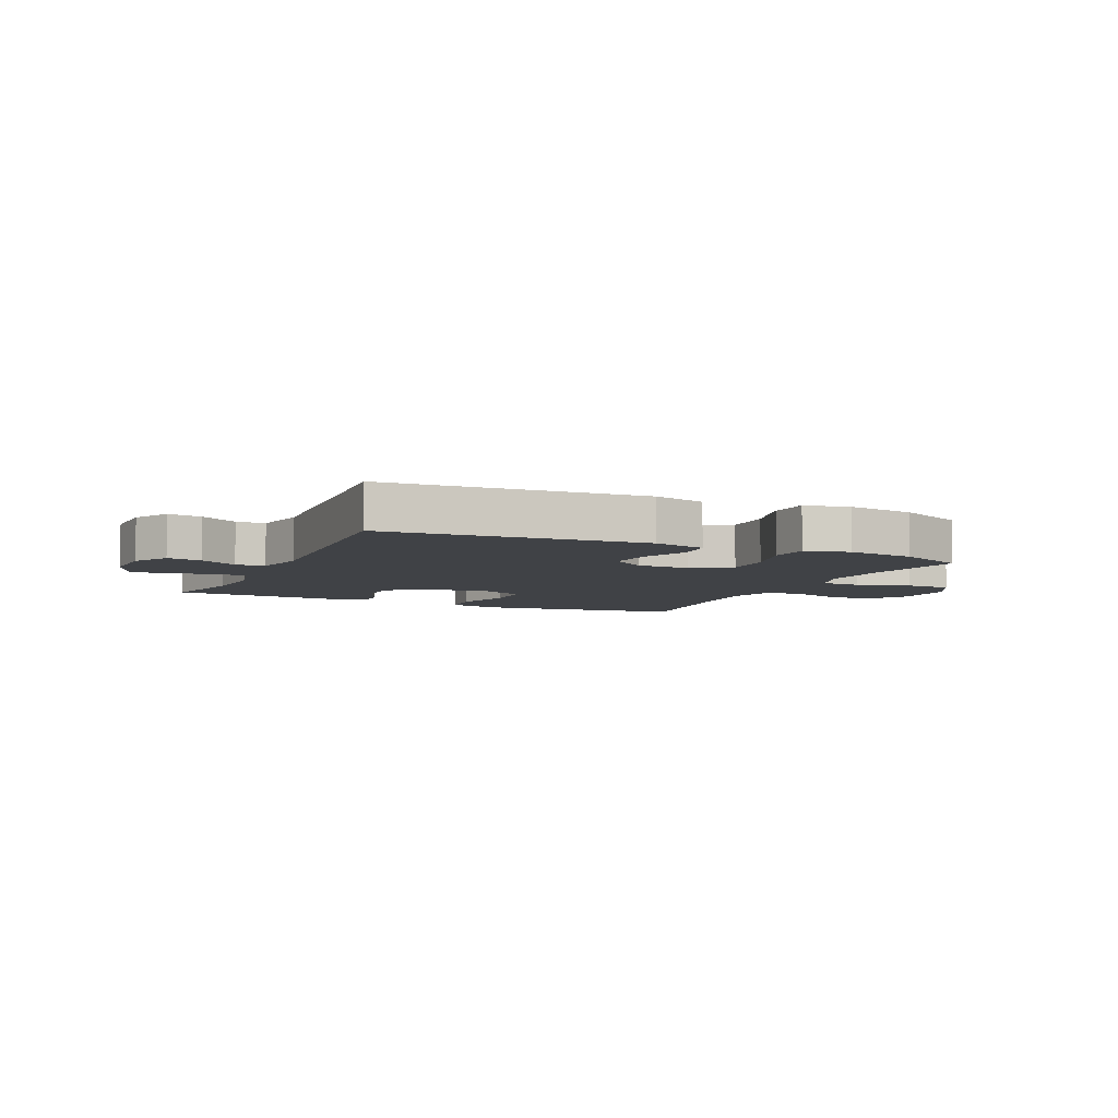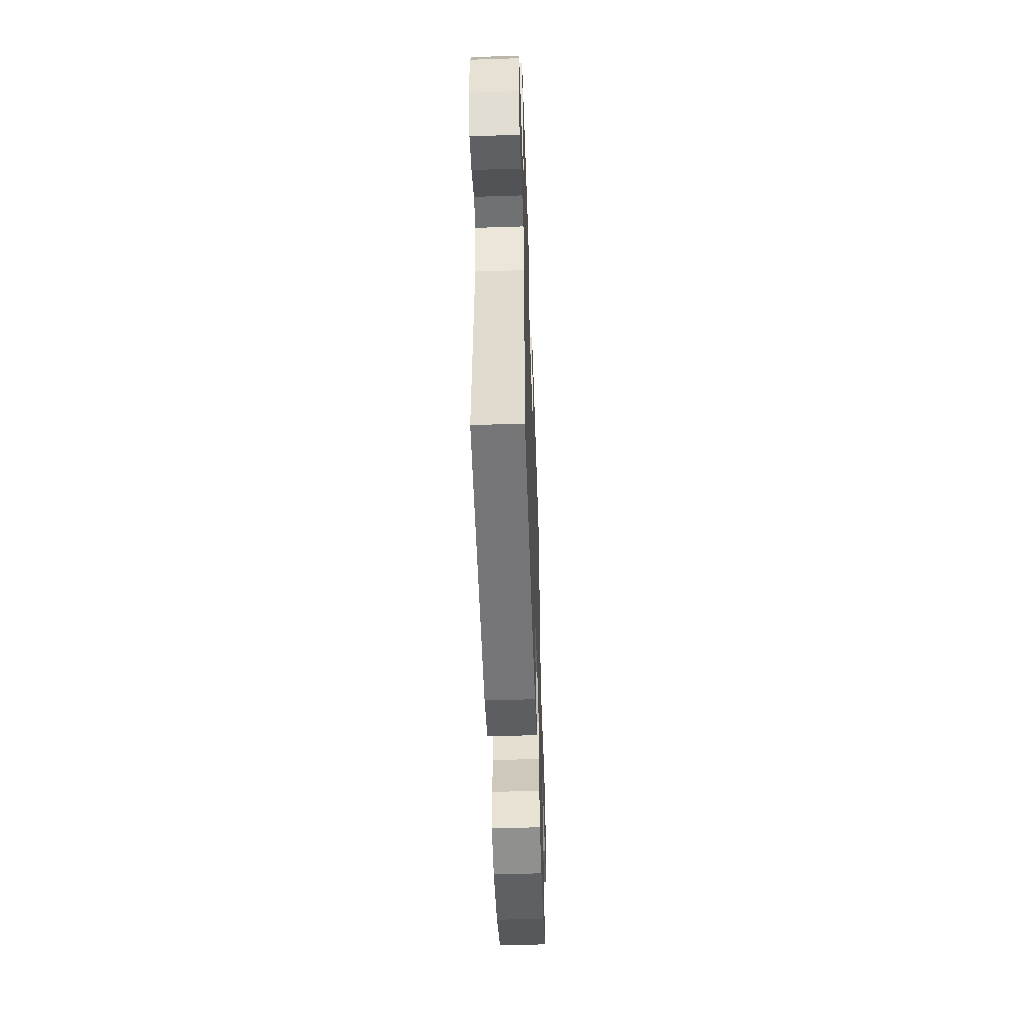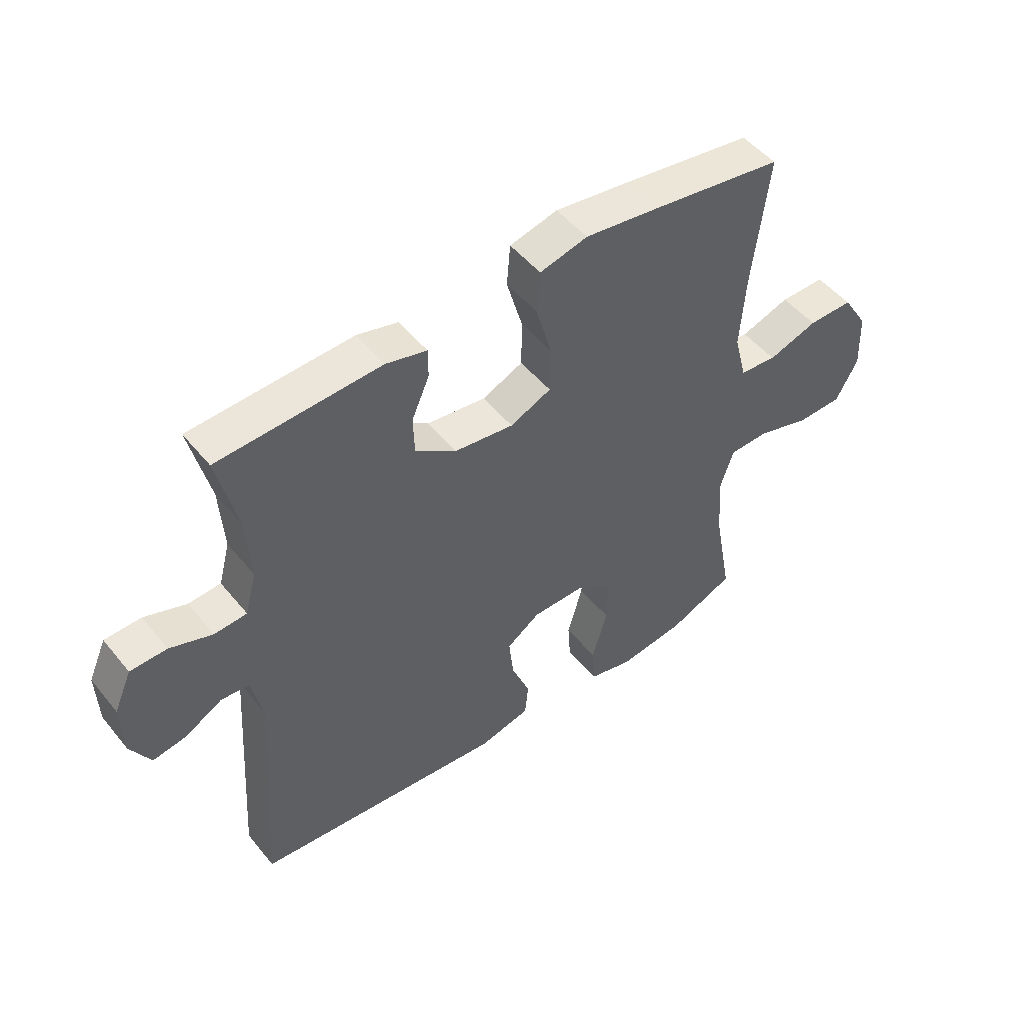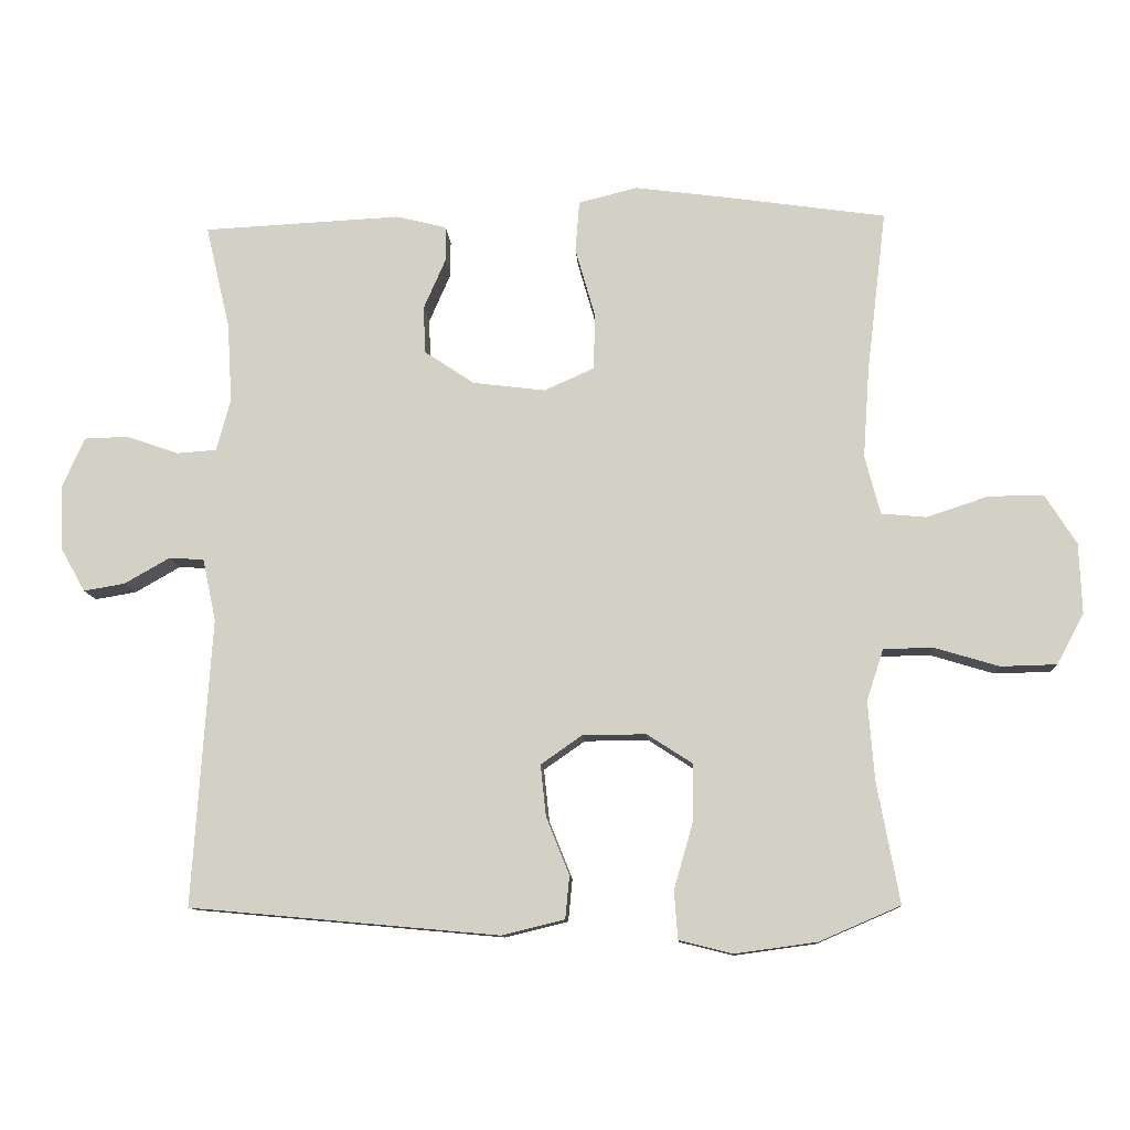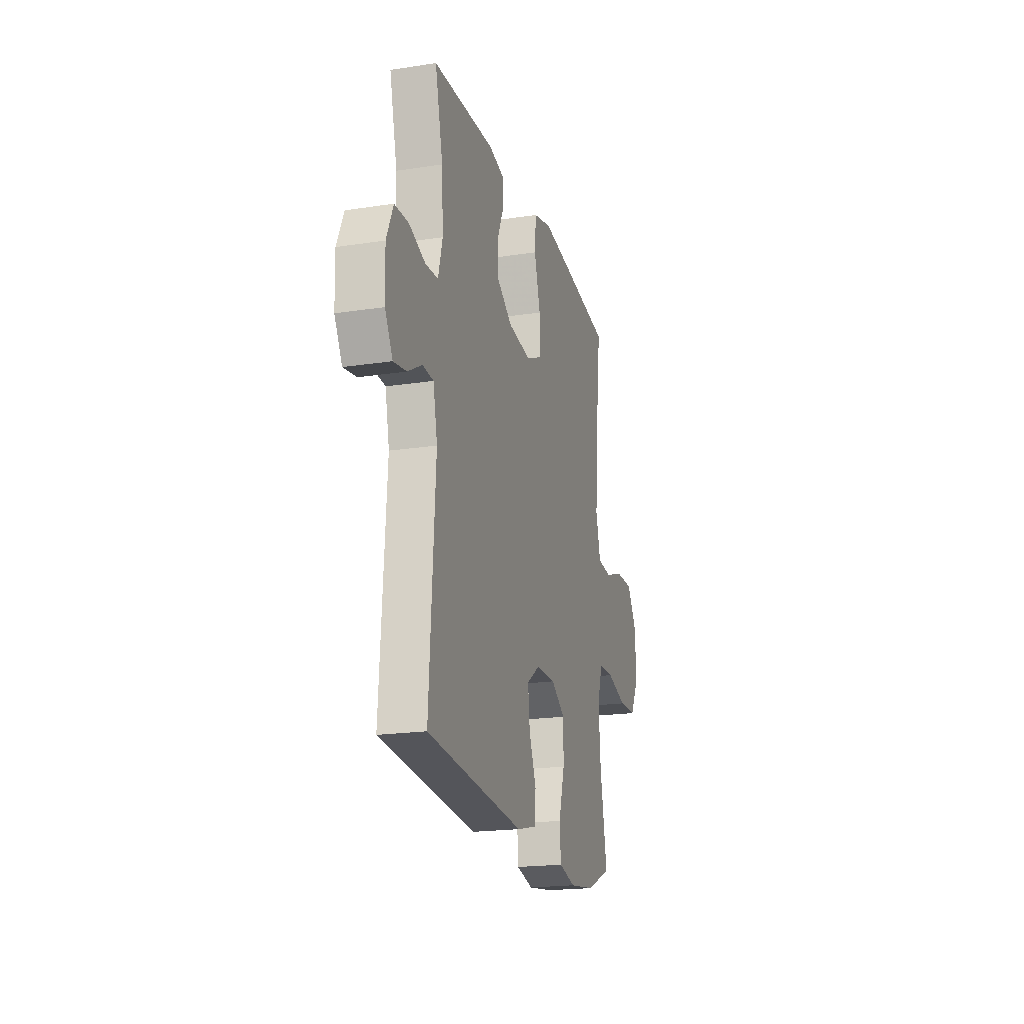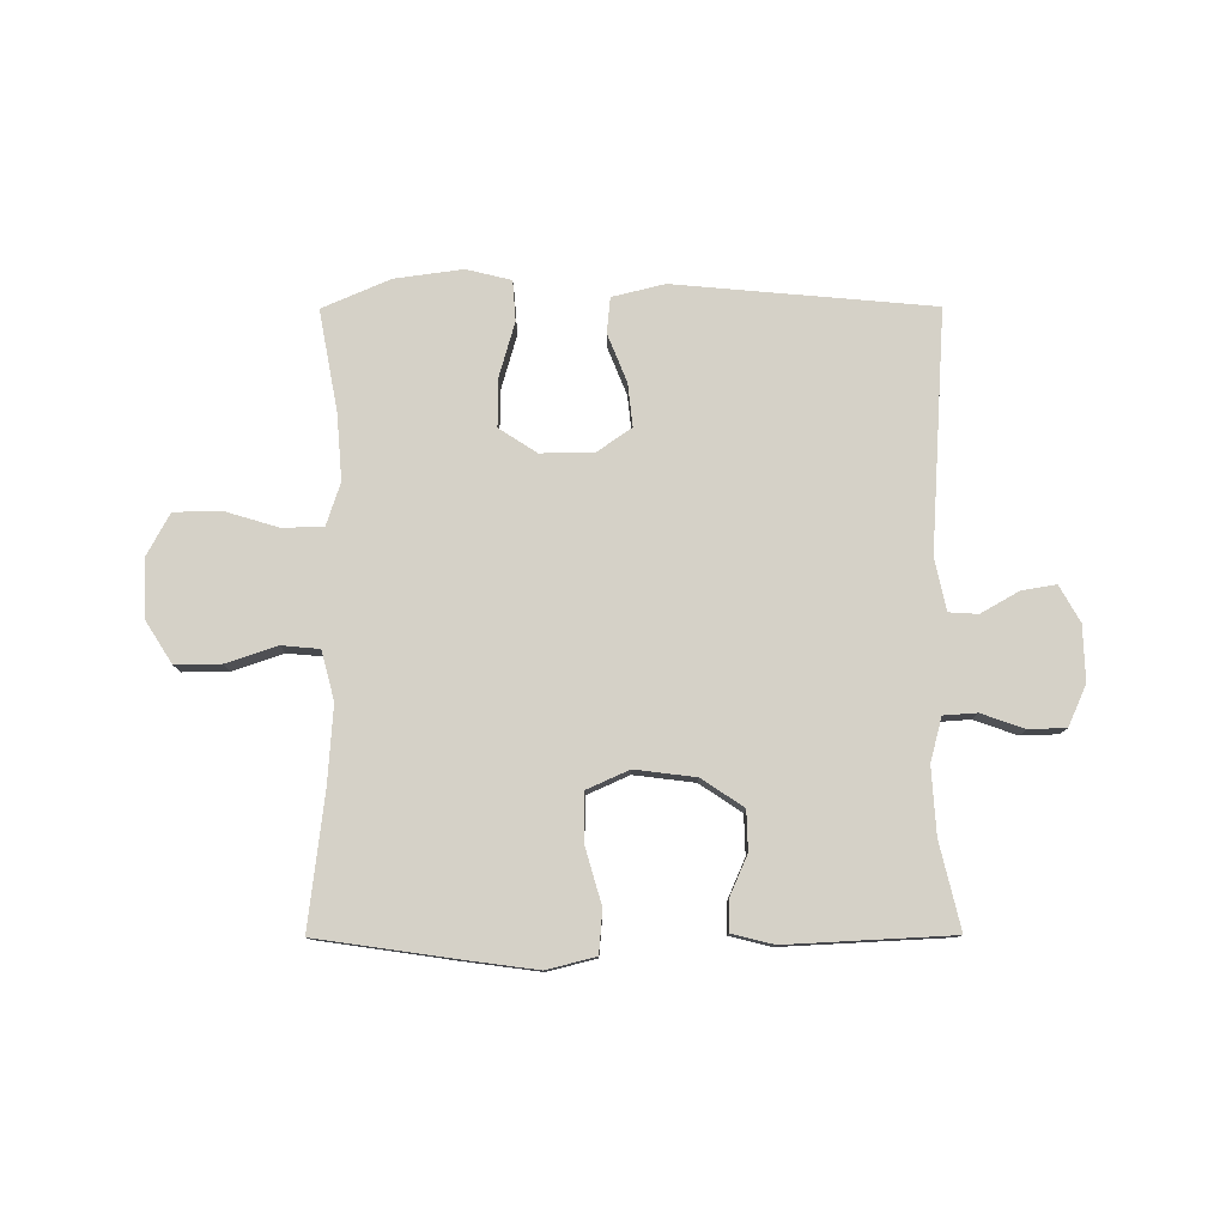
<metadata>
{"format":"obj","ext":"obj","renderer":"f3d","projection":"perspective","resolution":1024,"background":"white","views":[{"elev":-6.4,"azim":155.2,"up":"+Y"},{"elev":-51.8,"azim":92.0,"up":"+Z"},{"elev":49.6,"azim":142.5,"up":"+Z"},{"elev":-10.9,"azim":-176.4,"up":"+Z"},{"elev":-19.9,"azim":105.8,"up":"+Z"},{"elev":78.8,"azim":-0.2,"up":"+Y"}]}
</metadata>
<code>
v 0.5 0.07 0.5
v 0.465 0.07 0.352
v 0.458 0.07 0.238
v 0.478 0.07 0.163
v 0.535 0.07 0.159
v 0.609 0.07 0.185
v 0.673 0.07 0.183
v 0.704 0.07 0.113
v 0.701 0.07 0.018
v 0.666 0.07 -0.044
v 0.607 0.07 -0.034
v 0.542 0.07 0.003
v 0.492 0.07 0
v 0.473 0.07 -0.089
v 0.5 0.07 -0.5
v 0.057 0.07 -0.54
v -0.033 0.07 -0.518
v -0.039 0.07 -0.457
v -0.006 0.07 -0.375
v 0.002 0.07 -0.301
v -0.057 0.07 -0.26
v -0.148 0.07 -0.259
v -0.213 0.07 -0.301
v -0.212 0.07 -0.384
v -0.185 0.07 -0.478
v -0.19 0.07 -0.547
v -0.267 0.07 -0.566
v -0.384 0.07 -0.55
v -0.5 0.07 -0.5
v -0.468 0.07 -0.327
v -0.459 0.07 -0.214
v -0.483 0.07 -0.141
v -0.553 0.07 -0.139
v -0.646 0.07 -0.167
v -0.726 0.07 -0.165
v -0.765 0.07 -0.093
v -0.761 0.07 0.008
v -0.716 0.07 0.079
v -0.637 0.07 0.078
v -0.55 0.07 0.049
v -0.485 0.07 0.055
v -0.463 0.07 0.139
v -0.472 0.07 0.268
v -0.5 0.07 0.5
v -0.266 0.07 0.534
v -0.138 0.07 0.551
v -0.054 0.07 0.53
v -0.048 0.07 0.457
v -0.076 0.07 0.359
v -0.075 0.07 0.277
v -0.003 0.07 0.245
v 0.101 0.07 0.258
v 0.173 0.07 0.306
v 0.175 0.07 0.374
v 0.144 0.07 0.445
v 0.144 0.07 0.496
v 0.216 0.07 0.514
v 0.5 0 0.5
v 0.465 0 0.352
v 0.458 0 0.238
v 0.478 0 0.163
v 0.535 0 0.159
v 0.609 0 0.185
v 0.673 0 0.183
v 0.704 0 0.113
v 0.701 0 0.018
v 0.666 0 -0.044
v 0.607 0 -0.034
v 0.542 0 0.003
v 0.492 0 0
v 0.473 0 -0.089
v 0.5 0 -0.5
v 0.057 0 -0.54
v -0.033 0 -0.518
v -0.039 0 -0.457
v -0.006 0 -0.375
v 0.002 0 -0.301
v -0.057 0 -0.26
v -0.148 0 -0.259
v -0.213 0 -0.301
v -0.212 0 -0.384
v -0.185 0 -0.478
v -0.19 0 -0.547
v -0.267 0 -0.566
v -0.384 0 -0.55
v -0.5 0 -0.5
v -0.468 0 -0.327
v -0.459 0 -0.214
v -0.483 0 -0.141
v -0.553 0 -0.139
v -0.646 0 -0.167
v -0.726 0 -0.165
v -0.765 0 -0.093
v -0.761 0 0.008
v -0.716 0 0.079
v -0.637 0 0.078
v -0.55 0 0.049
v -0.485 0 0.055
v -0.463 0 0.139
v -0.472 0 0.268
v -0.5 0 0.5
v -0.266 0 0.534
v -0.138 0 0.551
v -0.054 0 0.53
v -0.048 0 0.457
v -0.076 0 0.359
v -0.075 0 0.277
v -0.003 0 0.245
v 0.101 0 0.258
v 0.173 0 0.306
v 0.175 0 0.374
v 0.144 0 0.445
v 0.144 0 0.496
v 0.216 0 0.514
f 54 55 56 57
f 53 54 57 1
f 52 53 1 2
f 46 47 48 49
f 46 49 50
f 43 44 45 46
f 42 43 46 50
f 41 42 50 51
f 37 38 39 40
f 37 40 41
f 36 37 41
f 33 34 35 36
f 32 33 36 41
f 31 32 41 51
f 27 28 29 30
f 24 25 26 27
f 23 24 27 30
f 22 23 30 31
f 16 17 18 19
f 14 15 16 19
f 13 14 19 20
f 9 10 11 12
f 9 12 13
f 8 9 13
f 5 6 7 8
f 4 5 8 13
f 3 4 13 20
f 52 2 3 20
f 21 22 31 51
f 20 21 51 52
f 114 113 112 111
f 58 114 111 110
f 59 58 110 109
f 106 105 104 103
f 107 106 103
f 103 102 101 100
f 107 103 100 99
f 108 107 99 98
f 97 96 95 94
f 98 97 94
f 98 94 93
f 93 92 91 90
f 98 93 90 89
f 108 98 89 88
f 87 86 85 84
f 84 83 82 81
f 87 84 81 80
f 88 87 80 79
f 76 75 74 73
f 76 73 72 71
f 77 76 71 70
f 69 68 67 66
f 70 69 66
f 70 66 65
f 65 64 63 62
f 70 65 62 61
f 77 70 61 60
f 77 60 59 109
f 108 88 79 78
f 109 108 78 77
f 1 58 59 2
f 2 59 60 3
f 3 60 61 4
f 4 61 62 5
f 5 62 63 6
f 6 63 64 7
f 7 64 65 8
f 8 65 66 9
f 9 66 67 10
f 10 67 68 11
f 11 68 69 12
f 12 69 70 13
f 13 70 71 14
f 14 71 72 15
f 15 72 73 16
f 16 73 74 17
f 17 74 75 18
f 18 75 76 19
f 19 76 77 20
f 20 77 78 21
f 21 78 79 22
f 22 79 80 23
f 23 80 81 24
f 24 81 82 25
f 25 82 83 26
f 26 83 84 27
f 27 84 85 28
f 28 85 86 29
f 29 86 87 30
f 30 87 88 31
f 31 88 89 32
f 32 89 90 33
f 33 90 91 34
f 34 91 92 35
f 35 92 93 36
f 36 93 94 37
f 37 94 95 38
f 38 95 96 39
f 39 96 97 40
f 40 97 98 41
f 41 98 99 42
f 42 99 100 43
f 43 100 101 44
f 44 101 102 45
f 45 102 103 46
f 46 103 104 47
f 47 104 105 48
f 48 105 106 49
f 49 106 107 50
f 50 107 108 51
f 51 108 109 52
f 52 109 110 53
f 53 110 111 54
f 54 111 112 55
f 55 112 113 56
f 56 113 114 57
f 57 114 58 1

</code>
